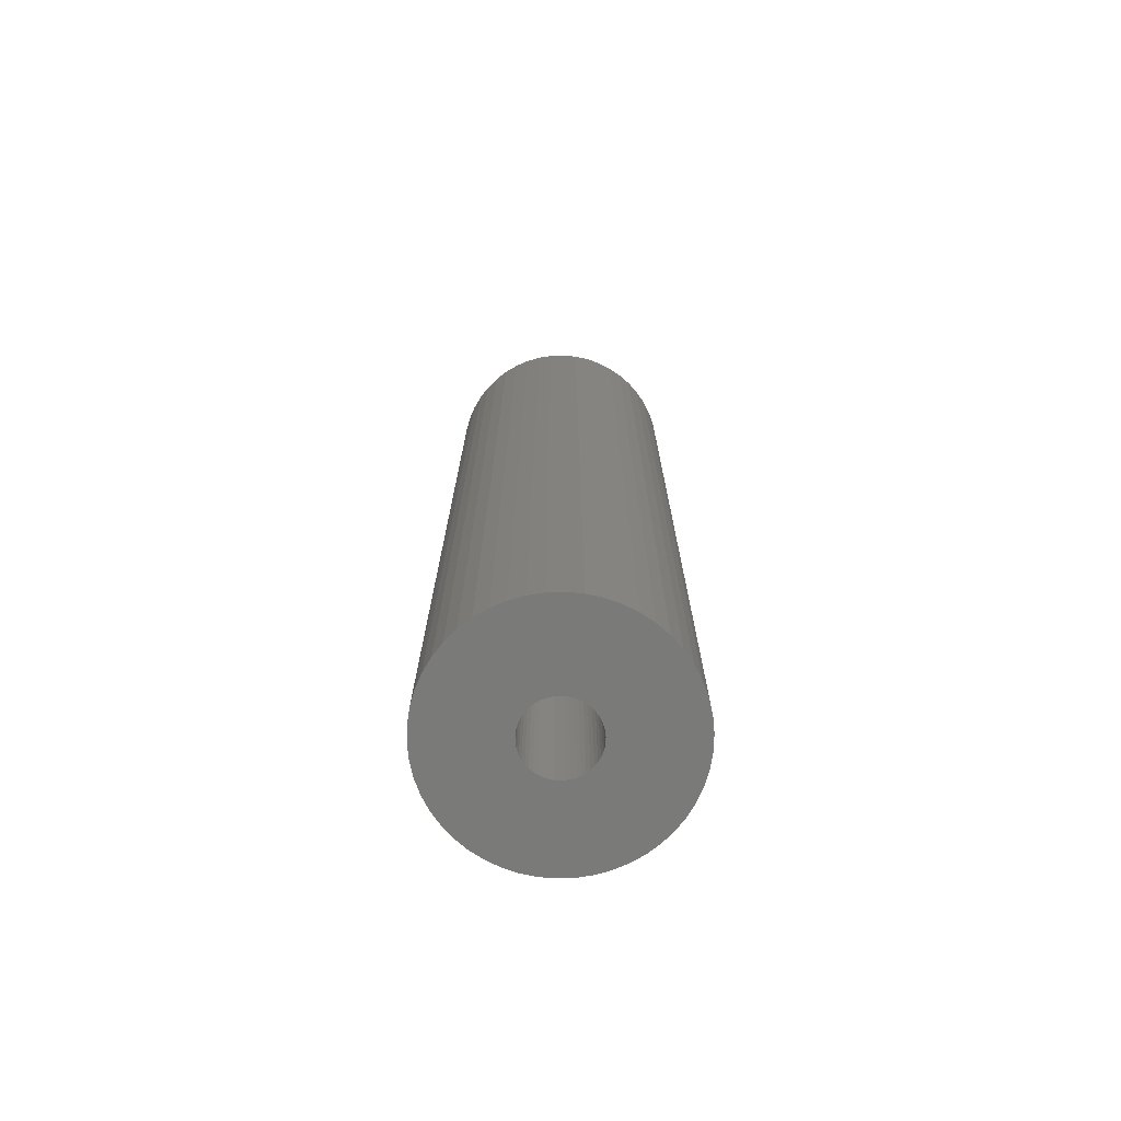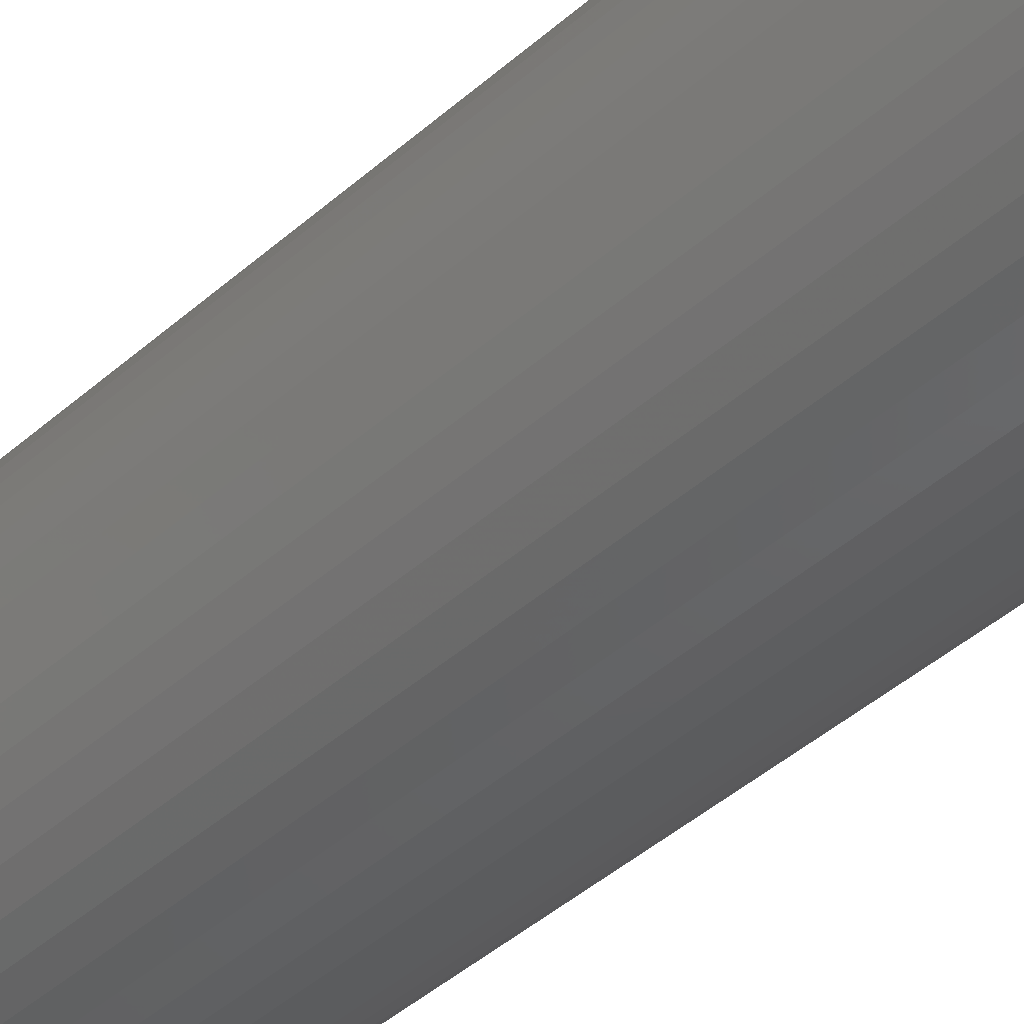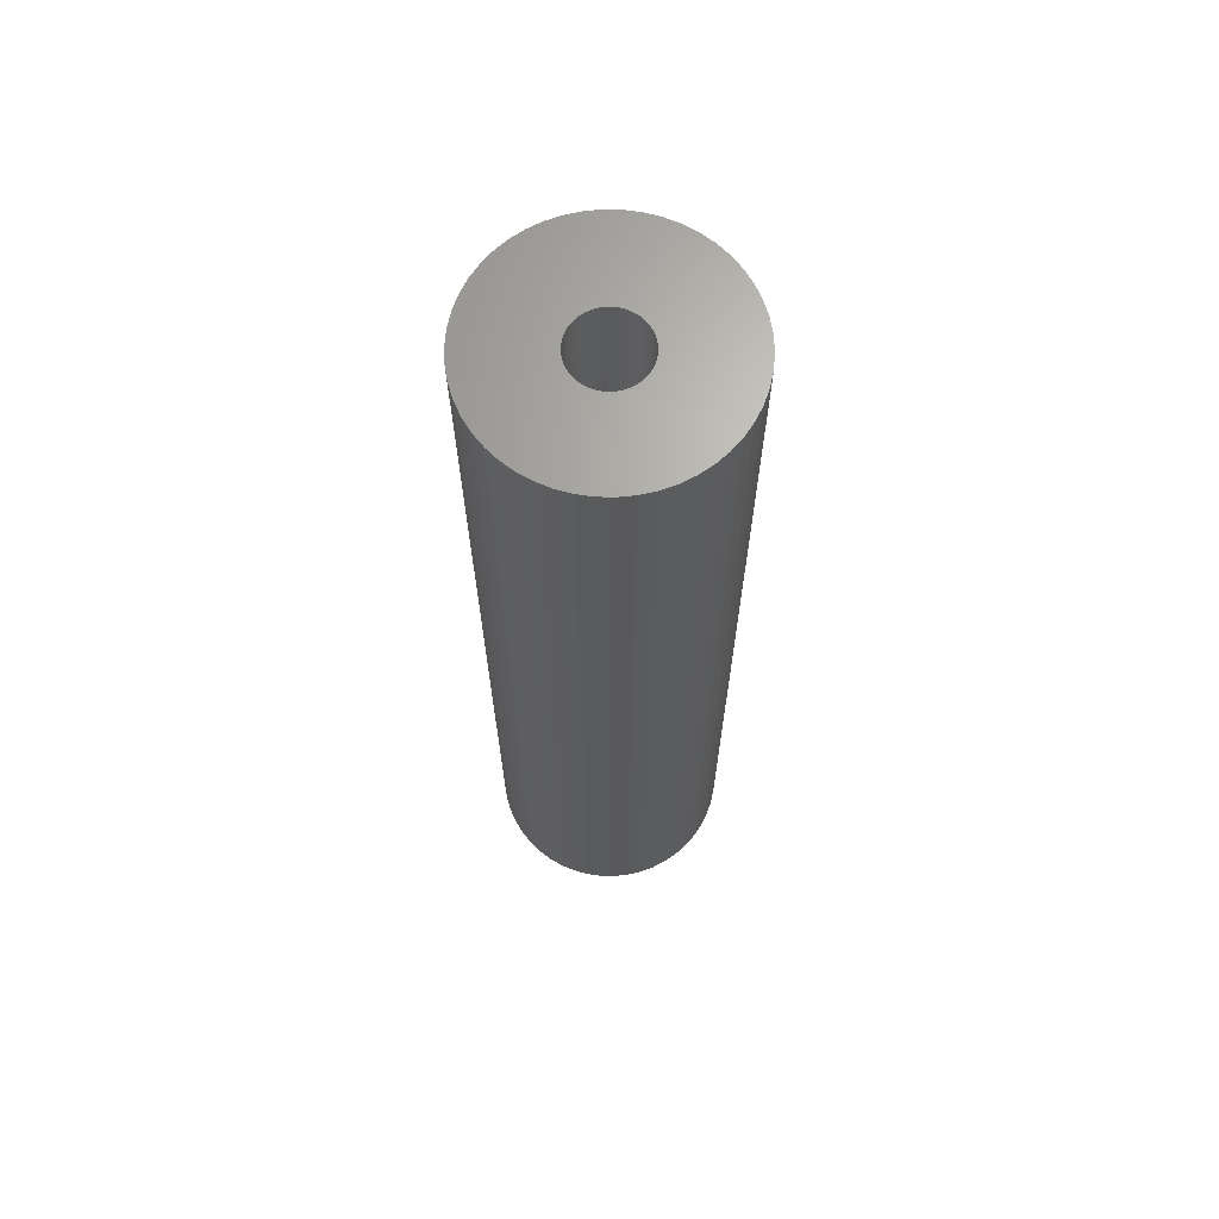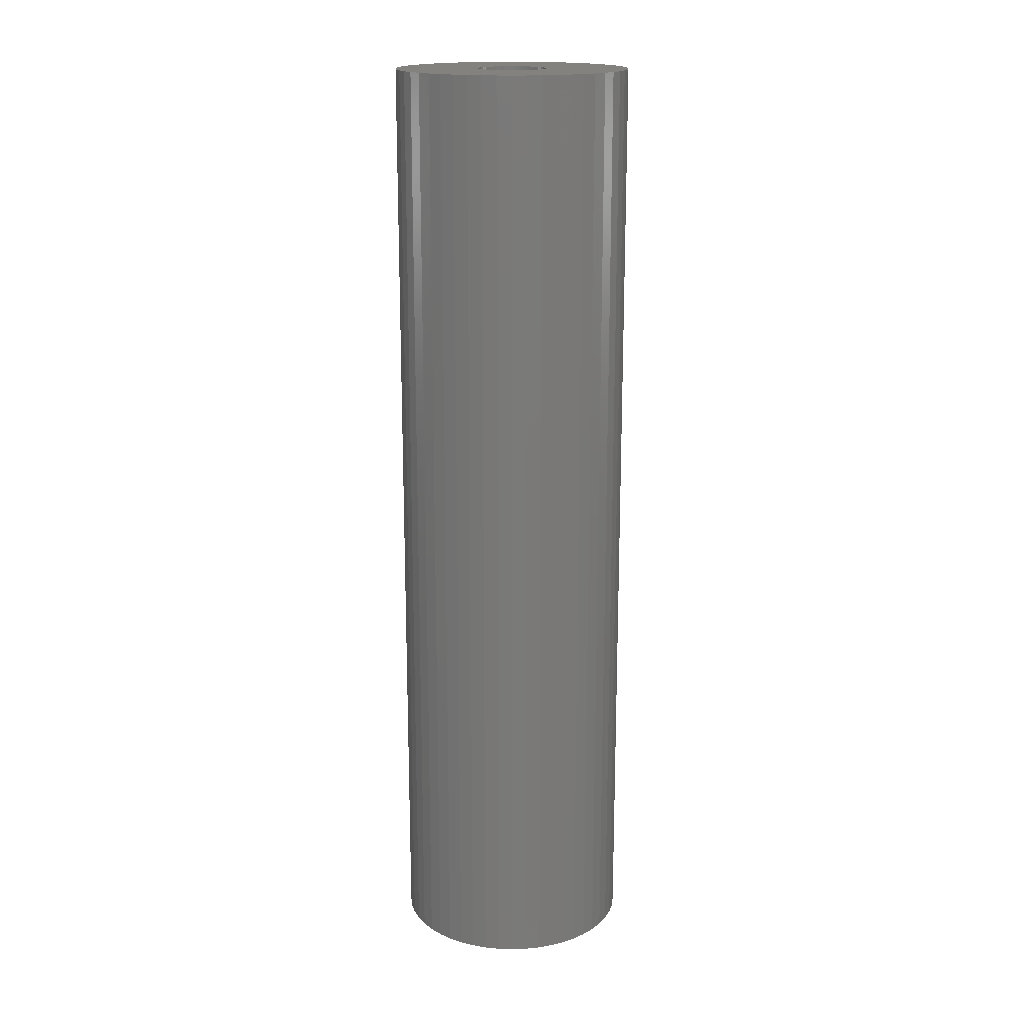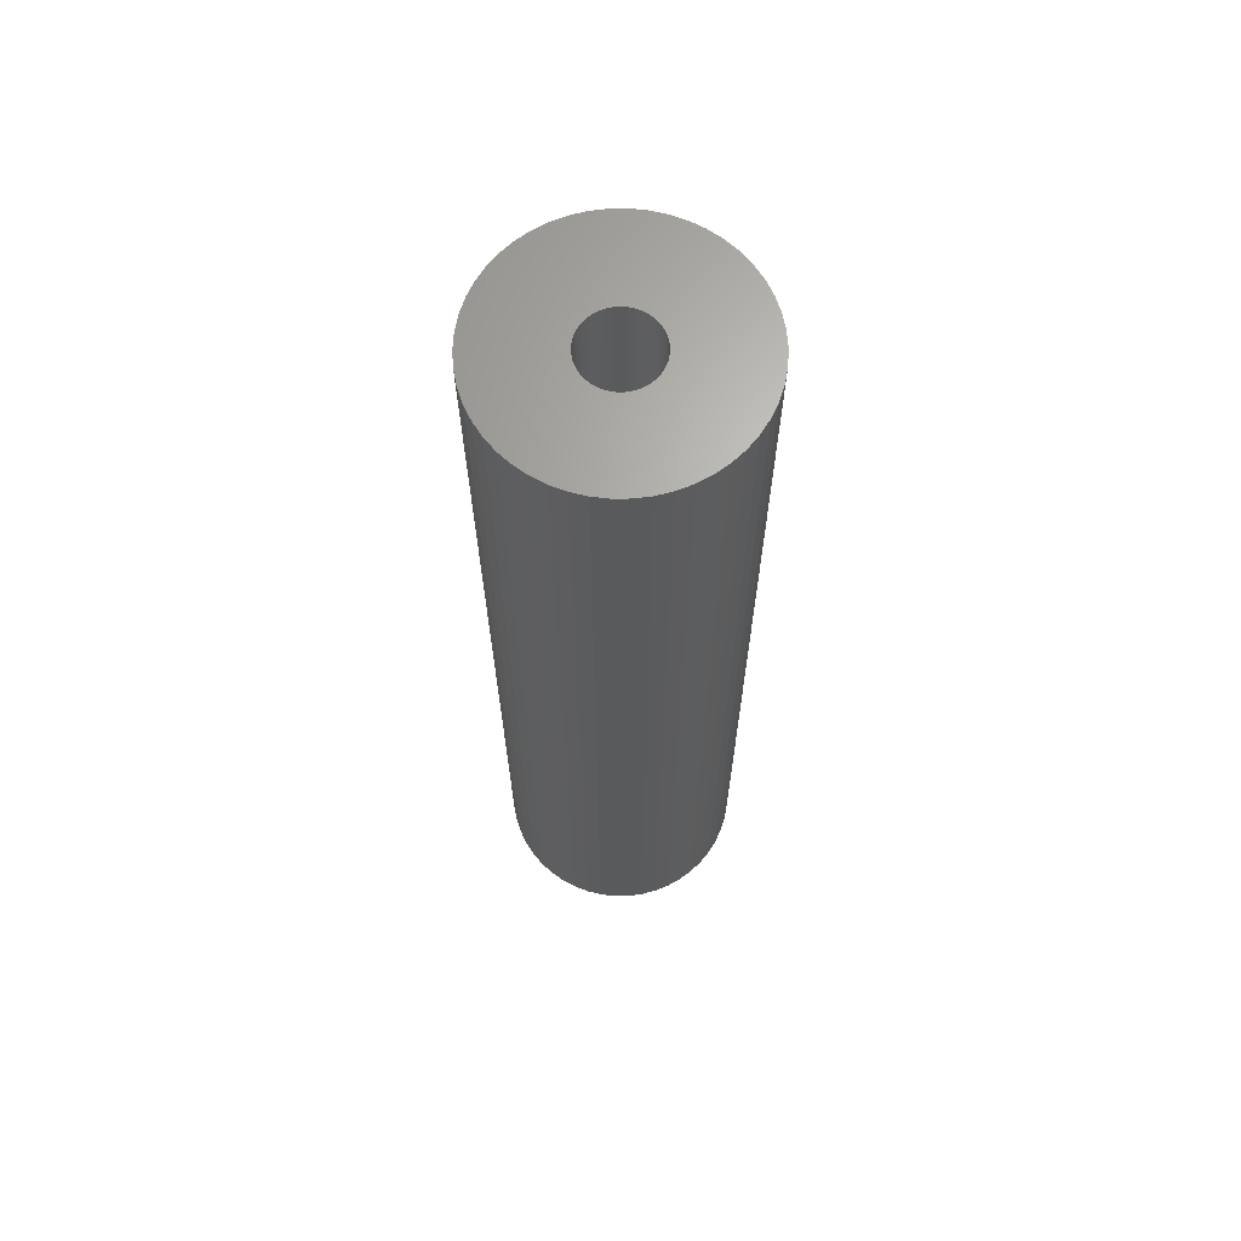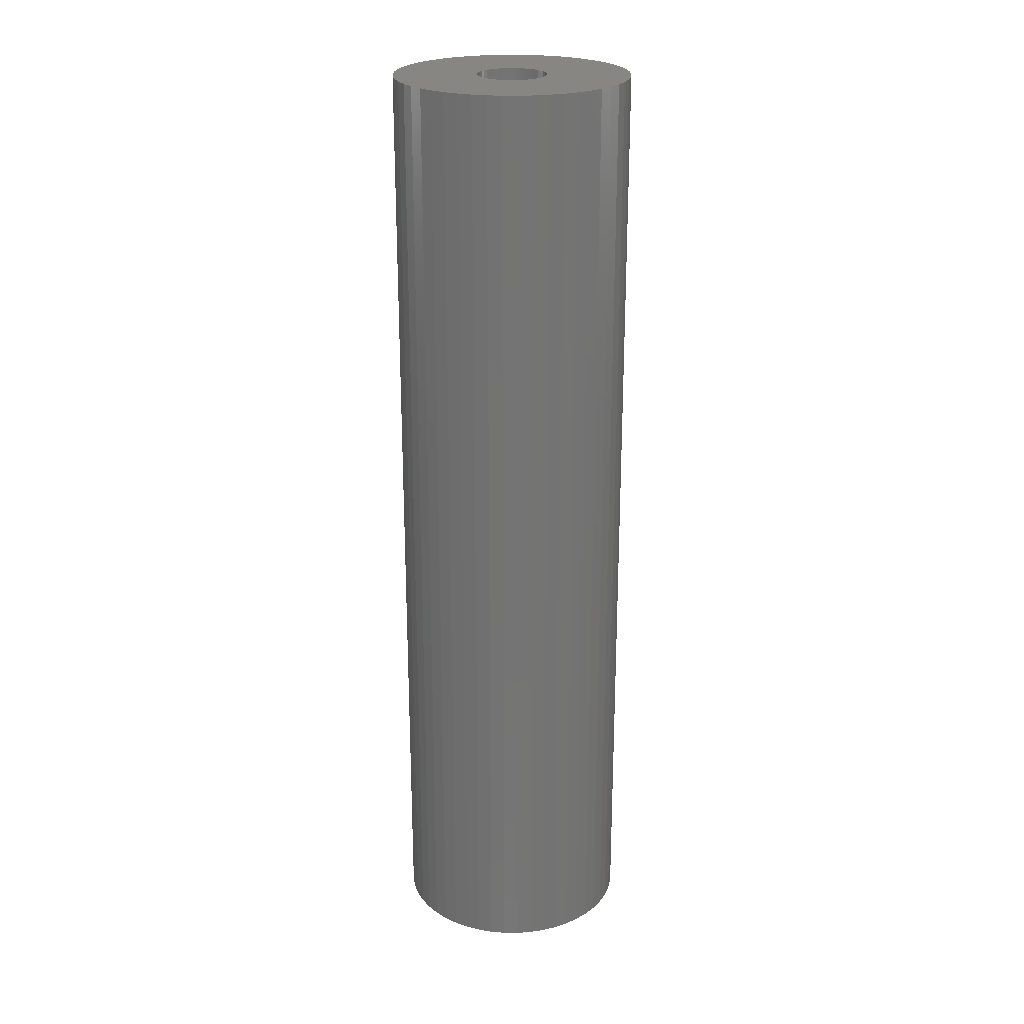
<metadata>
{"format":"stl","ext":"stl","renderer":"f3d","projection":"perspective","resolution":1024,"background":"white","views":[{"elev":-73.2,"azim":-163.7,"up":"+Z"},{"elev":-41.0,"azim":-42.5,"up":"+Y"},{"elev":66.8,"azim":138.0,"up":"+Z"},{"elev":17.4,"azim":-118.8,"up":"+Z"},{"elev":66.2,"azim":-151.6,"up":"+Z"},{"elev":23.5,"azim":115.9,"up":"+Z"}]}
</metadata>
<code>
# stl→obj: 200 verts, 400 faces
v 5.25 0 21
v 5.209 0.658 -21
v 5.209 0.658 21
v 5.25 0 -21
v -5.25 0 -21
v -5.209 0.658 21
v -5.209 0.658 -21
v -5.25 0 21
v 0.3296 5.24 -21
v -0.3296 5.24 21
v 0.3296 5.24 21
v -0.3296 5.24 -21
v -0.3296 -5.24 -21
v 0.3296 -5.24 21
v -0.3296 -5.24 21
v 0.3296 -5.24 -21
v 3.827 3.594 -21
v 3.346 4.045 21
v 3.827 3.594 21
v 3.346 4.045 -21
v -3.346 4.045 -21
v -3.827 3.594 21
v -3.346 4.045 21
v -3.827 3.594 -21
v -1.622 4.993 -21
v -2.235 4.75 21
v -1.622 4.993 21
v -2.235 4.75 -21
v 4.881 1.933 21
v 4.601 2.529 -21
v 4.601 2.529 21
v 4.881 1.933 -21
v 5.085 1.306 -21
v 5.085 1.306 21
v 2.235 4.75 -21
v 1.622 4.993 21
v 2.235 4.75 21
v 1.622 4.993 -21
v 2.813 4.433 -21
v 2.813 4.433 21
v -4.881 1.933 -21
v -4.601 2.529 21
v -4.601 2.529 -21
v -4.881 1.933 21
v 1.55 0 21
v 1.538 0.1943 21
v 5.209 -0.658 21
v 1.501 0.3855 21
v 1.538 -0.1943 21
v 1.441 0.5706 21
v 5.085 -1.306 21
v 1.358 0.7467 21
v 4.247 3.086 21
v 1.501 -0.3855 21
v 1.254 0.9111 21
v 4.881 -1.933 21
v 1.13 1.061 21
v 1.441 -0.5706 21
v 0.988 1.194 21
v 4.601 -2.529 21
v 0.8305 1.309 21
v 1.358 -0.7467 21
v 0.66 1.402 21
v 4.247 -3.086 21
v 1.254 -0.9111 21
v 0.479 1.474 21
v 0.9838 5.157 21
v 0.2904 1.523 21
v 0.09732 1.547 21
v -0.09732 1.547 21
v -0.2904 1.523 21
v -0.9838 5.157 21
v -0.479 1.474 21
v -0.66 1.402 21
v -0.8305 1.309 21
v -2.813 4.433 21
v -0.988 1.194 21
v -1.13 1.061 21
v -4.247 3.086 21
v -1.254 0.9111 21
v 3.827 -3.594 21
v 1.13 -1.061 21
v 3.346 -4.045 21
v 0.988 -1.194 21
v 2.813 -4.433 21
v 0.8305 -1.309 21
v 2.235 -4.75 21
v 0.66 -1.402 21
v 1.622 -4.993 21
v 0.479 -1.474 21
v 0.9838 -5.157 21
v 0.2904 -1.523 21
v 0.09732 -1.547 21
v -0.09732 -1.547 21
v -0.2904 -1.523 21
v -0.9838 -5.157 21
v -0.479 -1.474 21
v -1.622 -4.993 21
v -0.66 -1.402 21
v -2.235 -4.75 21
v -0.8305 -1.309 21
v -2.813 -4.433 21
v -0.988 -1.194 21
v -3.346 -4.045 21
v -1.13 -1.061 21
v -3.827 -3.594 21
v -1.254 -0.9111 21
v -4.247 -3.086 21
v -1.358 -0.7467 21
v -4.601 -2.529 21
v -1.441 -0.5706 21
v -4.881 -1.933 21
v -1.501 -0.3855 21
v -5.085 -1.306 21
v -1.538 -0.1943 21
v -5.209 -0.658 21
v -1.55 0 21
v -1.358 0.7467 21
v -1.441 0.5706 21
v -1.501 0.3855 21
v -5.085 1.306 21
v -1.538 0.1943 21
v -2.813 4.433 -21
v -0.9838 5.157 -21
v 1.55 0 -21
v 5.209 -0.658 -21
v 1.538 -0.1943 -21
v 5.085 -1.306 -21
v 1.501 -0.3855 -21
v 4.881 -1.933 -21
v 1.538 0.1943 -21
v 1.441 -0.5706 -21
v 4.601 -2.529 -21
v 1.358 -0.7467 -21
v 4.247 -3.086 -21
v 1.501 0.3855 -21
v 1.254 -0.9111 -21
v 3.827 -3.594 -21
v 1.13 -1.061 -21
v 3.346 -4.045 -21
v 1.441 0.5706 -21
v 0.988 -1.194 -21
v 2.813 -4.433 -21
v 0.8305 -1.309 -21
v 2.235 -4.75 -21
v 1.358 0.7467 -21
v 0.66 -1.402 -21
v 1.622 -4.993 -21
v 4.247 3.086 -21
v 1.254 0.9111 -21
v 0.479 -1.474 -21
v 0.9838 -5.157 -21
v 0.2904 -1.523 -21
v 0.09732 -1.547 -21
v -0.09732 -1.547 -21
v -0.2904 -1.523 -21
v -0.9838 -5.157 -21
v -0.479 -1.474 -21
v -1.622 -4.993 -21
v -0.66 -1.402 -21
v -2.235 -4.75 -21
v -0.8305 -1.309 -21
v -2.813 -4.433 -21
v -0.988 -1.194 -21
v -3.346 -4.045 -21
v -1.13 -1.061 -21
v -3.827 -3.594 -21
v -4.247 -3.086 -21
v -1.254 -0.9111 -21
v 1.13 1.061 -21
v 0.988 1.194 -21
v 0.8305 1.309 -21
v 0.66 1.402 -21
v 0.479 1.474 -21
v 0.9838 5.157 -21
v 0.2904 1.523 -21
v 0.09732 1.547 -21
v -0.09732 1.547 -21
v -0.2904 1.523 -21
v -0.479 1.474 -21
v -0.66 1.402 -21
v -0.8305 1.309 -21
v -0.988 1.194 -21
v -1.13 1.061 -21
v -1.254 0.9111 -21
v -4.247 3.086 -21
v -1.358 0.7467 -21
v -1.441 0.5706 -21
v -1.501 0.3855 -21
v -5.085 1.306 -21
v -1.538 0.1943 -21
v -1.55 0 -21
v -1.358 -0.7467 -21
v -4.601 -2.529 -21
v -1.441 -0.5706 -21
v -4.881 -1.933 -21
v -1.501 -0.3855 -21
v -5.085 -1.306 -21
v -1.538 -0.1943 -21
v -5.209 -0.658 -21
f 1 2 3
f 2 1 4
f 5 6 7
f 6 5 8
f 9 10 11
f 10 9 12
f 13 14 15
f 14 13 16
f 17 18 19
f 18 17 20
f 21 22 23
f 22 21 24
f 25 26 27
f 26 25 28
f 29 30 31
f 30 29 32
f 3 33 34
f 33 3 2
f 35 36 37
f 36 35 38
f 39 37 40
f 37 39 35
f 41 42 43
f 42 41 44
f 45 1 3
f 46 3 34
f 1 45 47
f 48 34 29
f 49 47 45
f 50 29 31
f 47 49 51
f 52 31 53
f 54 51 49
f 55 53 19
f 51 54 56
f 57 19 18
f 58 56 54
f 59 18 40
f 56 58 60
f 61 40 37
f 62 60 58
f 63 37 36
f 60 62 64
f 65 64 62
f 3 46 45
f 34 48 46
f 29 50 48
f 31 52 50
f 53 55 52
f 19 57 55
f 18 59 57
f 66 36 67
f 40 61 59
f 37 63 61
f 36 66 63
f 68 67 11
f 67 68 66
f 11 69 68
f 11 70 69
f 10 70 11
f 70 10 71
f 72 71 10
f 71 72 73
f 27 73 72
f 73 27 74
f 26 74 27
f 74 26 75
f 76 75 26
f 75 76 77
f 23 77 76
f 77 23 78
f 22 78 23
f 79 80 22
f 78 22 80
f 64 65 81
f 82 81 65
f 81 82 83
f 84 83 82
f 83 84 85
f 86 85 84
f 85 86 87
f 88 87 86
f 87 88 89
f 90 89 88
f 89 90 91
f 92 91 90
f 91 92 14
f 93 14 92
f 94 14 93
f 15 94 95
f 94 15 14
f 96 95 97
f 98 97 99
f 100 99 101
f 95 96 15
f 102 101 103
f 104 103 105
f 106 105 107
f 108 107 109
f 110 109 111
f 112 111 113
f 114 113 115
f 97 98 96
f 116 115 117
f 80 79 118
f 42 118 79
f 99 100 98
f 118 42 119
f 101 102 100
f 44 119 42
f 103 104 102
f 119 44 120
f 105 106 104
f 121 120 44
f 107 108 106
f 120 121 122
f 109 110 108
f 6 122 121
f 111 112 110
f 122 6 117
f 113 114 112
f 8 117 6
f 115 116 114
f 117 8 116
f 28 76 26
f 76 28 123
f 124 27 72
f 27 124 25
f 125 4 126
f 127 126 128
f 4 125 2
f 129 128 130
f 131 2 125
f 132 130 133
f 2 131 33
f 134 133 135
f 136 33 131
f 137 135 138
f 33 136 32
f 139 138 140
f 141 32 136
f 142 140 143
f 32 141 30
f 144 143 145
f 146 30 141
f 147 145 148
f 30 146 149
f 150 149 146
f 126 127 125
f 128 129 127
f 130 132 129
f 133 134 132
f 135 137 134
f 138 139 137
f 140 142 139
f 151 148 152
f 143 144 142
f 145 147 144
f 148 151 147
f 153 152 16
f 152 153 151
f 16 154 153
f 16 155 154
f 13 155 16
f 155 13 156
f 157 156 13
f 156 157 158
f 159 158 157
f 158 159 160
f 161 160 159
f 160 161 162
f 163 162 161
f 162 163 164
f 165 164 163
f 164 165 166
f 167 166 165
f 168 169 167
f 166 167 169
f 149 150 17
f 170 17 150
f 17 170 20
f 171 20 170
f 20 171 39
f 172 39 171
f 39 172 35
f 173 35 172
f 35 173 38
f 174 38 173
f 38 174 175
f 176 175 174
f 175 176 9
f 177 9 176
f 178 9 177
f 12 178 179
f 178 12 9
f 124 179 180
f 25 180 181
f 28 181 182
f 179 124 12
f 123 182 183
f 21 183 184
f 24 184 185
f 186 185 187
f 43 187 188
f 41 188 189
f 190 189 191
f 180 25 124
f 7 191 192
f 169 168 193
f 194 193 168
f 181 28 25
f 193 194 195
f 182 123 28
f 196 195 194
f 183 21 123
f 195 196 197
f 184 24 21
f 198 197 196
f 185 186 24
f 197 198 199
f 187 43 186
f 200 199 198
f 188 41 43
f 199 200 192
f 189 190 41
f 5 192 200
f 191 7 190
f 192 5 7
f 16 91 14
f 91 16 152
f 148 87 89
f 87 148 145
f 34 32 29
f 32 34 33
f 53 17 19
f 17 53 149
f 31 149 53
f 149 31 30
f 38 67 36
f 67 38 175
f 175 11 67
f 11 175 9
f 20 40 18
f 40 20 39
f 43 79 186
f 79 43 42
f 186 22 24
f 22 186 79
f 190 44 41
f 44 190 121
f 7 121 190
f 121 7 6
f 123 23 76
f 23 123 21
f 12 72 10
f 72 12 124
f 47 4 1
f 4 47 126
f 51 126 47
f 126 51 128
f 167 104 106
f 104 167 165
f 194 112 196
f 112 194 110
f 168 110 194
f 110 168 108
f 145 85 87
f 85 145 143
f 60 130 56
f 130 60 133
f 167 108 168
f 108 167 106
f 198 116 200
f 116 198 114
f 200 8 5
f 8 200 116
f 196 114 198
f 114 196 112
f 143 83 85
f 83 143 140
f 152 89 91
f 89 152 148
f 64 133 60
f 133 64 135
f 81 135 64
f 135 81 138
f 56 128 51
f 128 56 130
f 157 15 96
f 15 157 13
f 163 100 102
f 100 163 161
f 140 81 83
f 81 140 138
f 159 96 98
f 96 159 157
f 161 98 100
f 98 161 159
f 165 102 104
f 102 165 163
f 141 52 146
f 52 141 50
f 120 188 119
f 188 120 189
f 146 55 150
f 55 146 52
f 174 63 66
f 63 174 173
f 181 73 74
f 73 181 180
f 119 187 118
f 187 119 188
f 129 49 127
f 49 129 54
f 172 59 61
f 59 172 171
f 122 189 120
f 189 122 191
f 80 184 78
f 184 80 185
f 182 74 75
f 74 182 181
f 180 71 73
f 71 180 179
f 125 46 131
f 46 125 45
f 132 54 129
f 54 132 58
f 164 105 103
f 105 164 166
f 109 195 111
f 195 109 193
f 142 86 84
f 86 142 144
f 131 48 136
f 48 131 46
f 136 50 141
f 50 136 48
f 171 57 59
f 57 171 170
f 150 57 170
f 57 150 55
f 178 69 70
f 69 178 177
f 176 66 68
f 66 176 174
f 173 61 63
f 61 173 172
f 117 191 122
f 191 117 192
f 118 185 80
f 185 118 187
f 179 70 71
f 70 179 178
f 183 75 77
f 75 183 182
f 184 77 78
f 77 184 183
f 127 45 125
f 45 127 49
f 137 62 134
f 62 137 65
f 154 94 93
f 94 154 155
f 111 197 113
f 197 111 195
f 105 169 107
f 169 105 166
f 153 93 92
f 93 153 154
f 151 92 90
f 92 151 153
f 177 68 69
f 68 177 176
f 158 99 97
f 99 158 160
f 156 97 95
f 97 156 158
f 115 192 117
f 192 115 199
f 144 88 86
f 88 144 147
f 139 65 137
f 65 139 82
f 134 58 132
f 58 134 62
f 160 101 99
f 101 160 162
f 155 95 94
f 95 155 156
f 113 199 115
f 199 113 197
f 107 193 109
f 193 107 169
f 147 90 88
f 90 147 151
f 139 84 82
f 84 139 142
f 162 103 101
f 103 162 164

</code>
